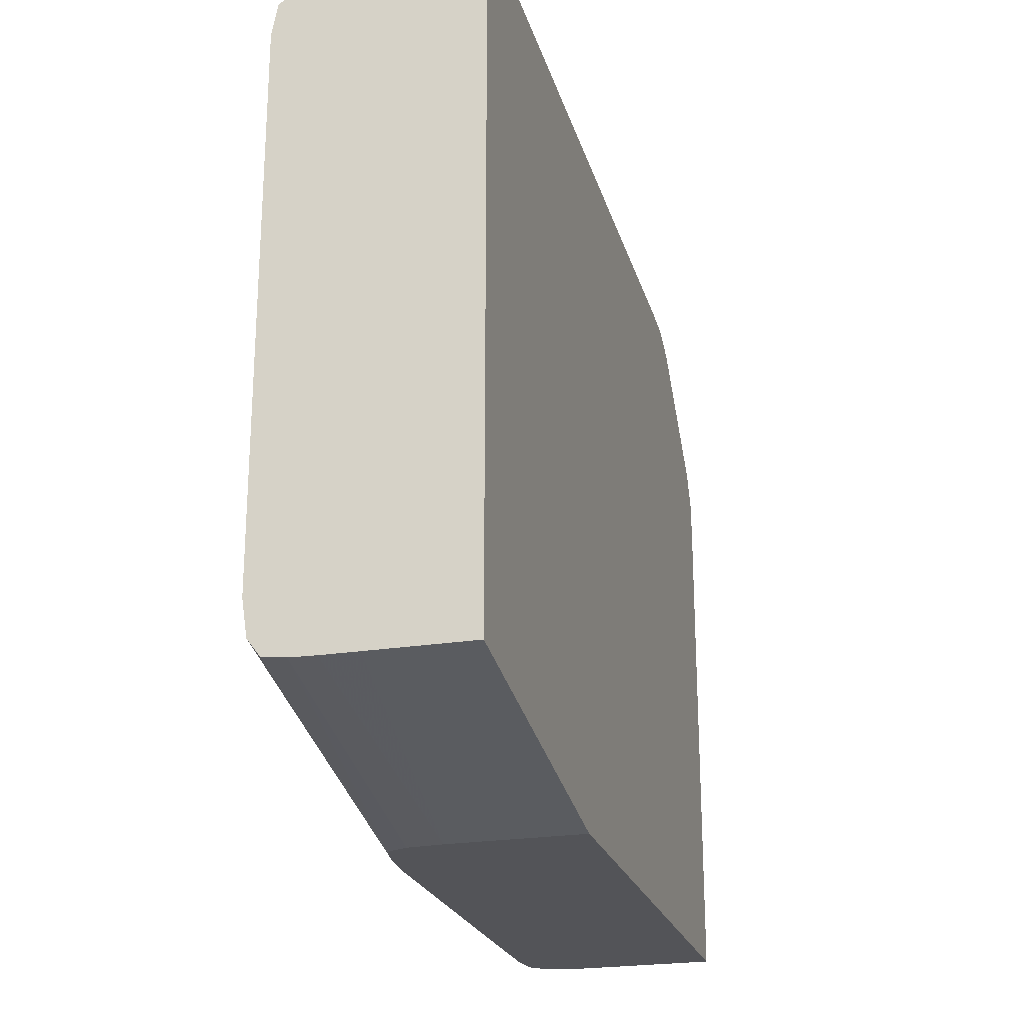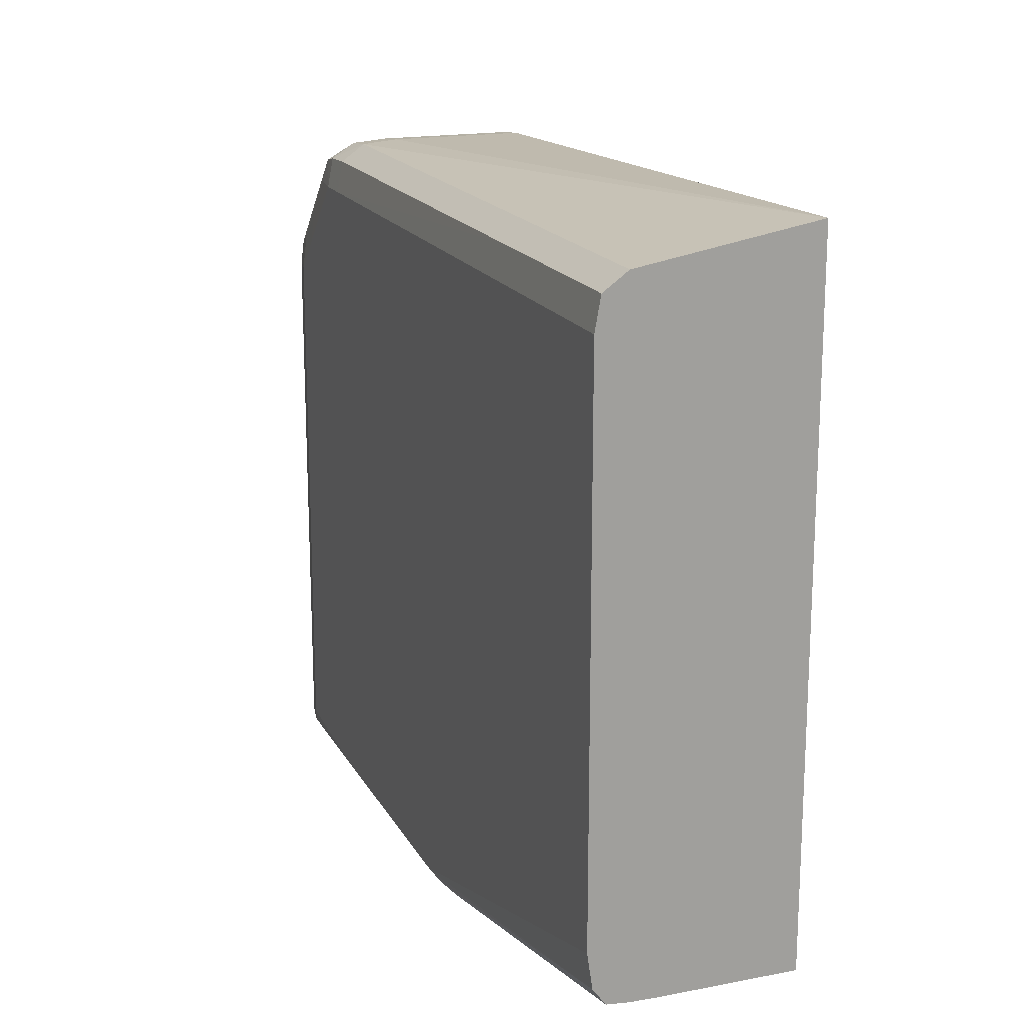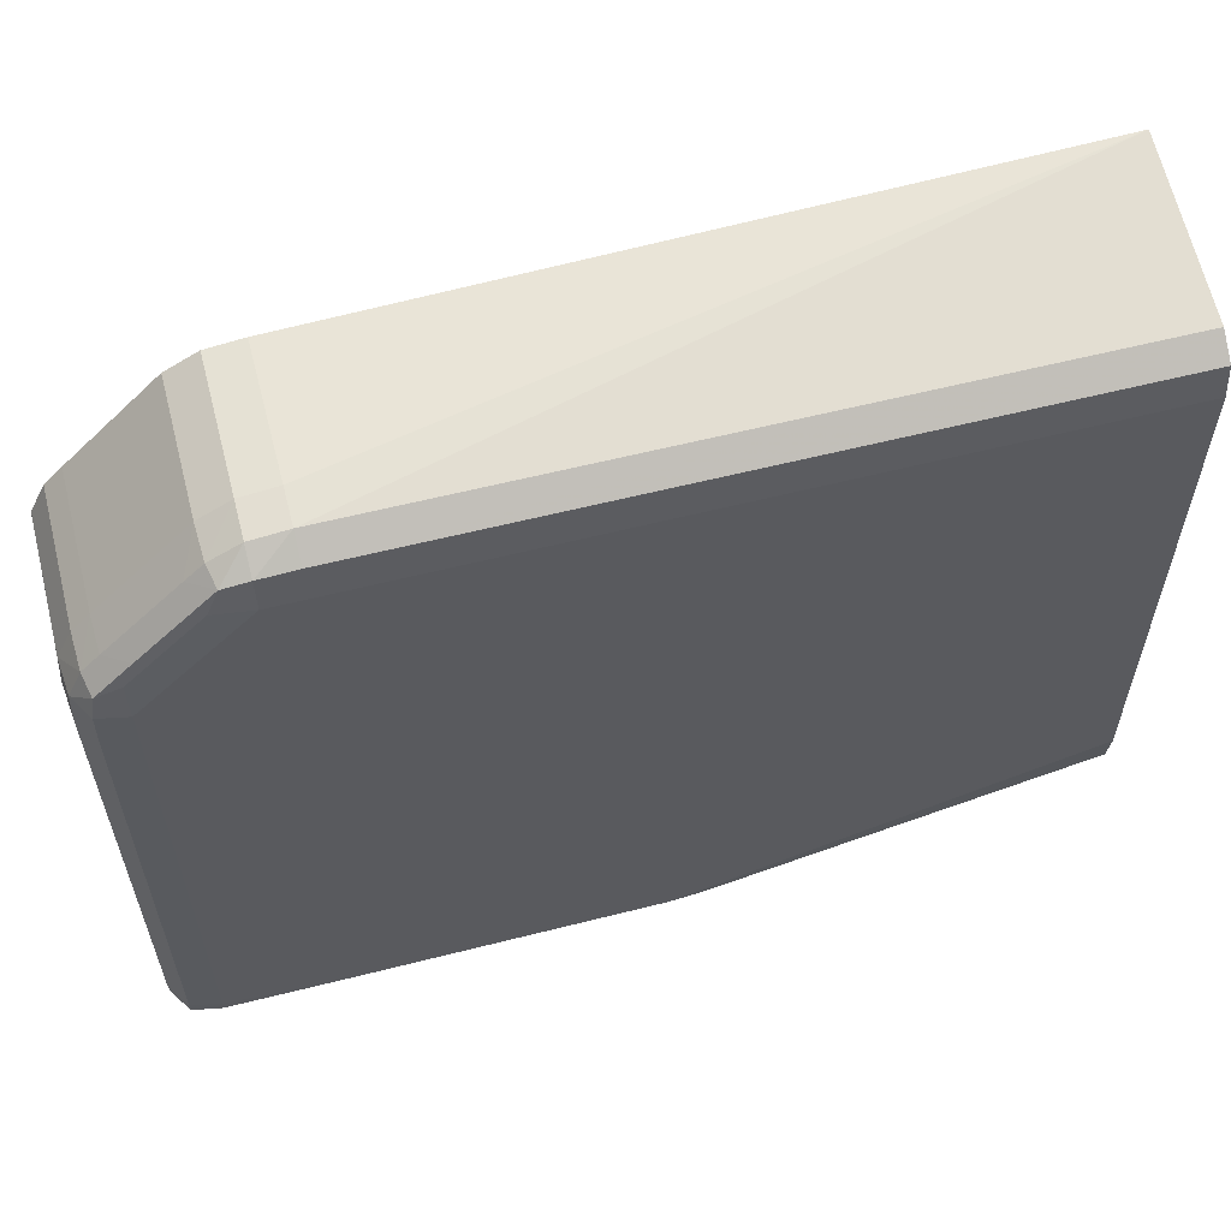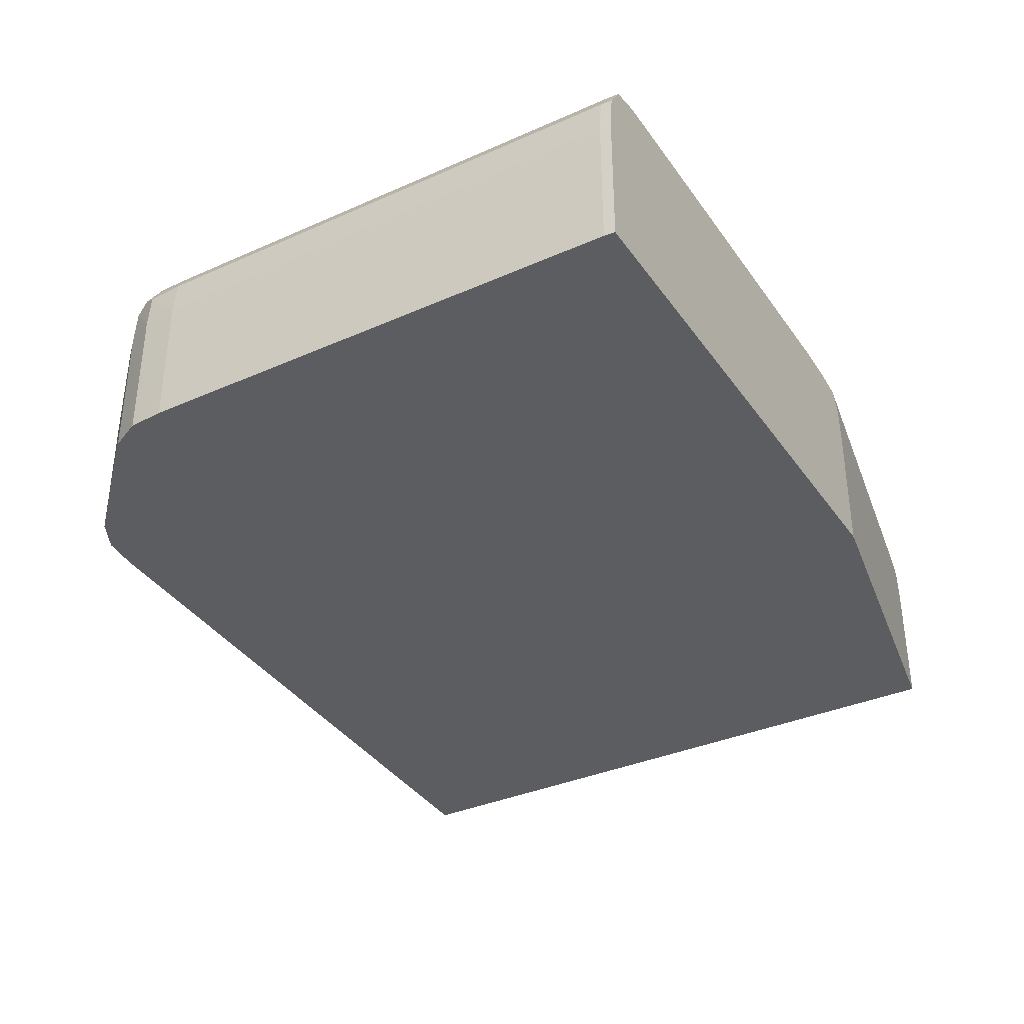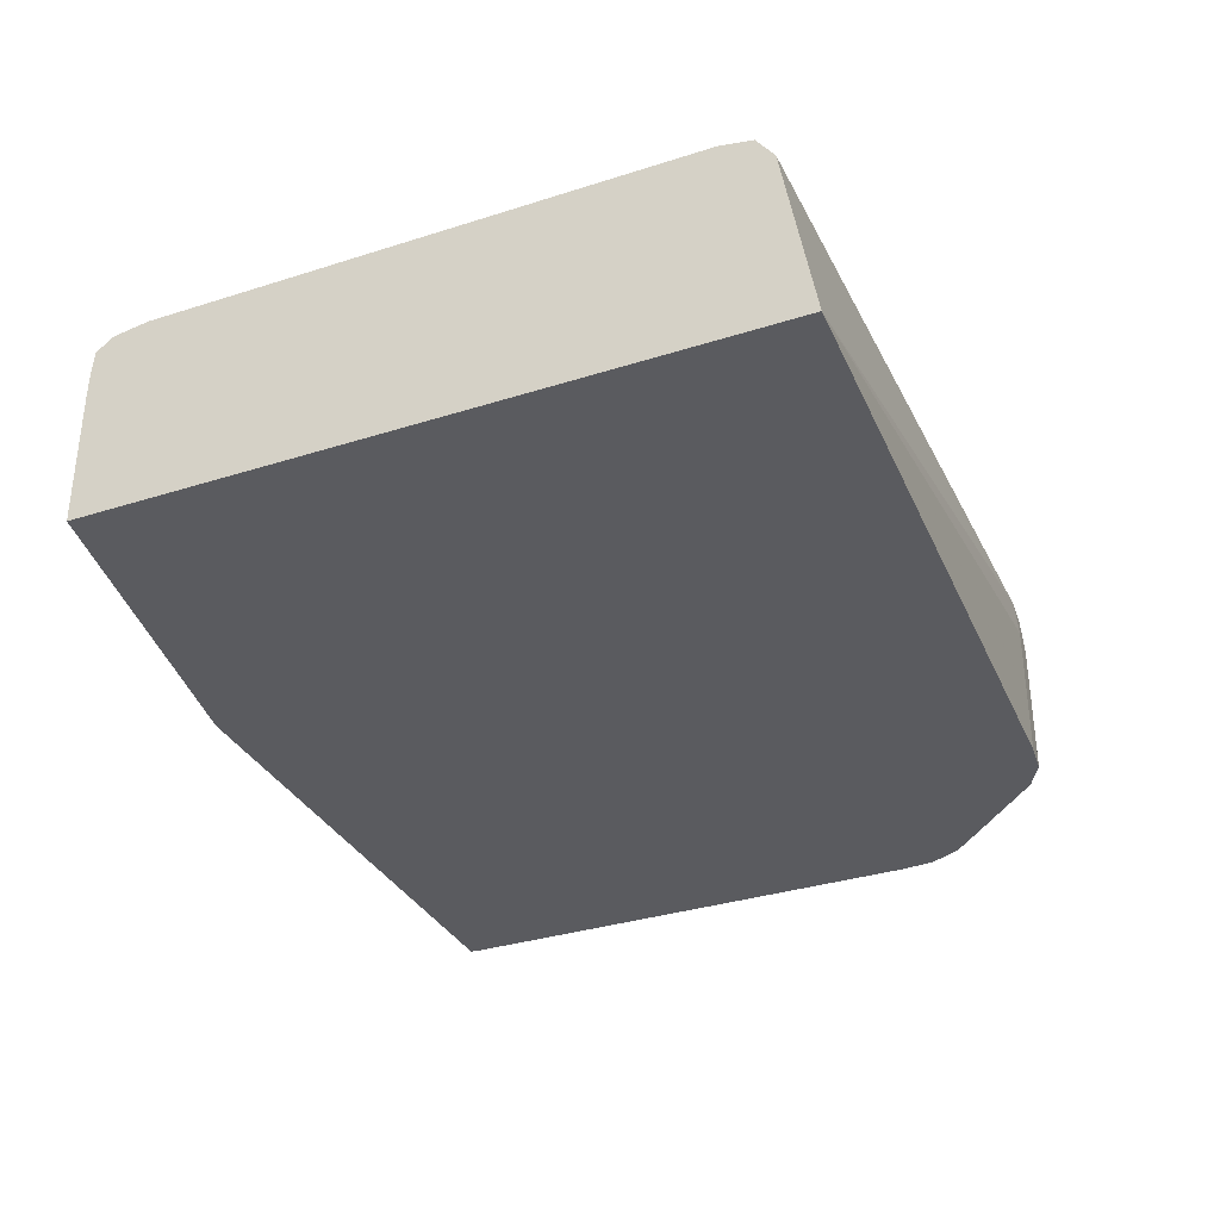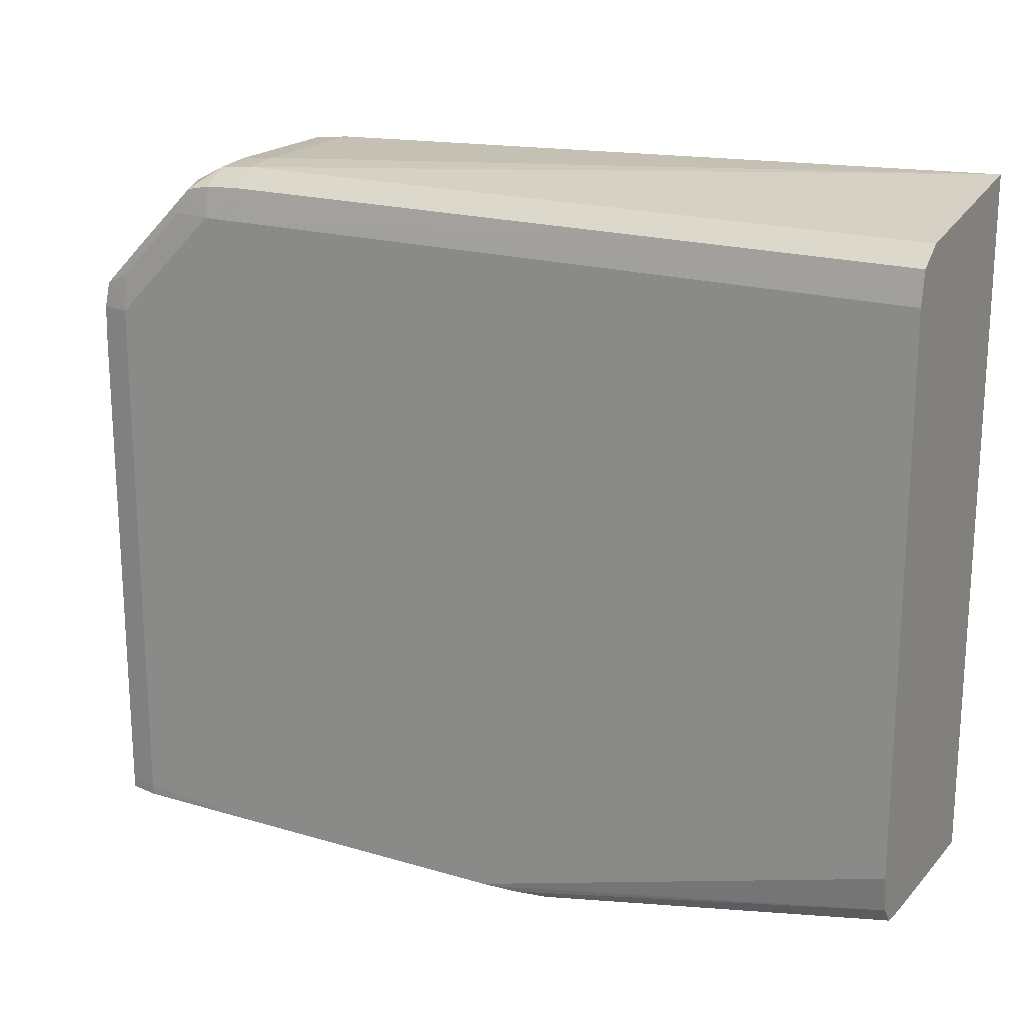
<metadata>
{"format":"obj","ext":"obj","renderer":"f3d","projection":"perspective","resolution":1024,"background":"white","views":[{"elev":-23.4,"azim":-74.6,"up":"+Z"},{"elev":17.7,"azim":-110.7,"up":"+Z"},{"elev":58.8,"azim":165.3,"up":"+Z"},{"elev":-35.4,"azim":120.4,"up":"+Y"},{"elev":-33.5,"azim":-66.4,"up":"+Y"},{"elev":19.6,"azim":-151.1,"up":"+Z"}]}
</metadata>
<code>
v 0.003349 0.01431 0.004022
v -0.001705 0.01431 0.004961
v 0.003349 0.01595 0.004022
v 0.01153 0.01431 0.004022
v -0.001705 0.01431 0.01493
v -0.001705 0.01579 0.004961
v 0.00335 0.01632 0.004022
v 0.01153 0.01632 0.004022
v 0.01154 0.01431 0.004184
v -0.001705 0.01686 0.0145
v 0.008679 0.01431 0.01454
v 0.008679 0.01632 0.01454
v 0.008679 0.01686 0.0145
v 0.001459 0.01686 0.0145
v -0.001705 0.01632 0.004962
v 0.003382 0.01686 0.004022
v 0.01151 0.01649 0.004022
v 0.01154 0.01632 0.004184
v 0.01154 0.01431 0.01164
v -0.001705 0.01721 0.01424
v 0.009212 0.01431 0.01448
v 0.009212 0.01632 0.01448
v 0.009212 0.01686 0.01444
v 0.008679 0.01721 0.01424
v 0.009212 0.01721 0.01422
v 0.001459 0.01721 0.01424
v -0.001705 0.0167 0.00497
v 0.003513 0.01716 0.004022
v 0.01147 0.01686 0.004022
v 0.01148 0.01686 0.004184
v 0.01154 0.01632 0.01164
v 0.01151 0.01431 0.01205
v -0.001705 0.01729 0.01377
v 0.009316 0.01431 0.01443
v 0.009679 0.01632 0.01423
v 0.009658 0.01686 0.01421
v 0.009586 0.01718 0.01414
v 0.009212 0.01729 0.01377
v 0.008679 0.01729 0.01377
v -0.001705 0.01702 0.005002
v 0.003582 0.01719 0.004022
v 0.01141 0.01696 0.004022
v 0.01125 0.0172 0.004022
v 0.01125 0.01721 0.004184
v 0.01148 0.01686 0.01164
v 0.01145 0.01686 0.01217
v 0.0115 0.01632 0.01217
v 0.0115 0.01431 0.01217
v -0.001705 0.01729 0.005782
v 0.009679 0.01431 0.01423
v 0.009923 0.01686 0.01395
v 0.01101 0.01632 0.0129
v 0.01012 0.01718 0.01361
v 0.009756 0.01722 0.01378
v 0.01028 0.01729 0.0127
v 0.01028 0.01729 0.01217
v -0.001705 0.01721 0.005258
v 0.004053 0.01727 0.004022
v 0.01094 0.01726 0.004022
v 0.01081 0.01729 0.004184
v 0.01125 0.01721 0.01164
v 0.01124 0.01721 0.01217
v 0.01118 0.01718 0.01254
v 0.01125 0.01686 0.01262
v 0.01127 0.01632 0.01264
v 0.01127 0.01431 0.01264
v 0.004585 0.01729 0.004022
v 0.01101 0.01431 0.0129
v 0.01072 0.01686 0.01315
v 0.01099 0.01686 0.01288
v 0.01065 0.01718 0.01308
v 0.01029 0.01722 0.01324
v 0.01081 0.01729 0.01217
v 0.01081 0.01729 0.01164
v 0.004423 0.01729 0.004022
v 0.01081 0.01729 0.004022
v 0.009212 0.01729 0.004022
v 0.008679 0.01729 0.004022
v 0.01082 0.01722 0.01271
f 1 2 6
f 1 6 3
f 1 3 7
f 1 7 16
f 1 16 28
f 1 28 41
f 1 41 58
f 1 58 75
f 1 75 67
f 1 67 78
f 1 78 77
f 1 77 76
f 1 76 59
f 1 59 43
f 1 43 42
f 1 42 29
f 1 29 17
f 1 17 8
f 1 8 4
f 1 4 9
f 1 9 19
f 1 19 32
f 1 32 48
f 1 48 66
f 1 66 68
f 1 68 50
f 1 50 34
f 1 34 21
f 1 21 11
f 1 11 5
f 1 5 2
f 2 5 10
f 2 10 20
f 2 20 33
f 2 33 49
f 2 49 57
f 2 57 40
f 2 40 27
f 2 27 15
f 2 15 6
f 3 6 7
f 4 8 18
f 4 18 9
f 5 11 12
f 5 12 13
f 5 13 14
f 5 14 10
f 6 15 7
f 7 15 16
f 8 17 18
f 9 18 31
f 9 31 19
f 10 14 26
f 10 26 20
f 11 21 22
f 11 22 12
f 12 22 23
f 12 23 13
f 13 24 14
f 13 23 25
f 13 25 24
f 14 24 26
f 15 27 16
f 16 27 28
f 17 29 18
f 18 29 30
f 18 30 45
f 18 45 31
f 19 31 32
f 20 26 39
f 20 39 33
f 21 34 22
f 22 34 35
f 22 35 36
f 22 36 23
f 23 36 37
f 23 37 25
f 24 25 38
f 24 38 39
f 24 39 26
f 25 37 38
f 27 40 28
f 28 40 41
f 29 42 30
f 30 42 43
f 30 43 44
f 30 44 61
f 30 61 45
f 31 45 46
f 31 46 47
f 31 47 32
f 32 47 48
f 33 39 56
f 33 56 74
f 33 74 60
f 33 60 78
f 33 78 67
f 33 67 49
f 34 50 35
f 35 51 36
f 35 50 68
f 35 68 52
f 35 52 51
f 36 51 37
f 37 51 53
f 37 53 54
f 37 54 38
f 38 54 72
f 38 72 55
f 38 55 56
f 38 56 39
f 40 57 41
f 41 57 58
f 43 59 60
f 43 60 44
f 44 60 74
f 44 74 61
f 45 61 62
f 45 62 46
f 46 62 63
f 46 63 64
f 46 64 47
f 47 64 65
f 47 65 66
f 47 66 48
f 49 67 57
f 51 52 69
f 51 69 53
f 52 70 69
f 52 68 66
f 52 66 65
f 52 65 64
f 52 64 70
f 53 69 70
f 53 70 71
f 53 71 72
f 53 72 54
f 55 72 79
f 55 79 73
f 55 73 74
f 55 74 56
f 57 67 75
f 57 75 58
f 59 76 60
f 60 76 77
f 60 77 78
f 61 74 73
f 61 73 62
f 62 73 63
f 63 70 64
f 63 73 79
f 63 79 71
f 63 71 70
f 71 79 72

</code>
